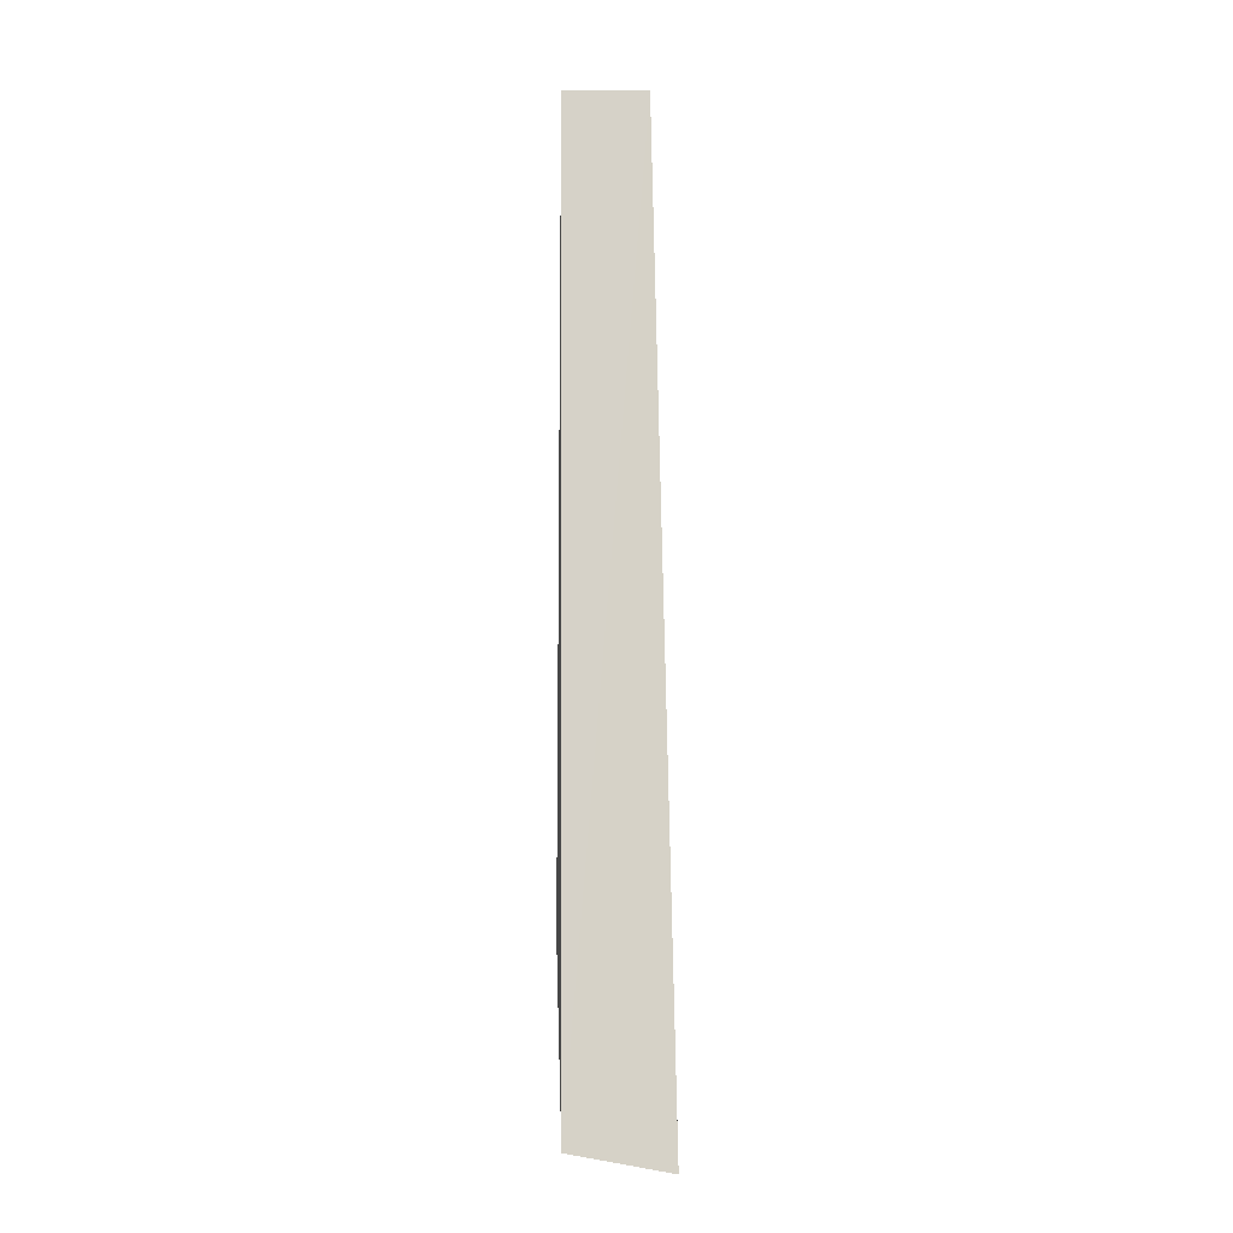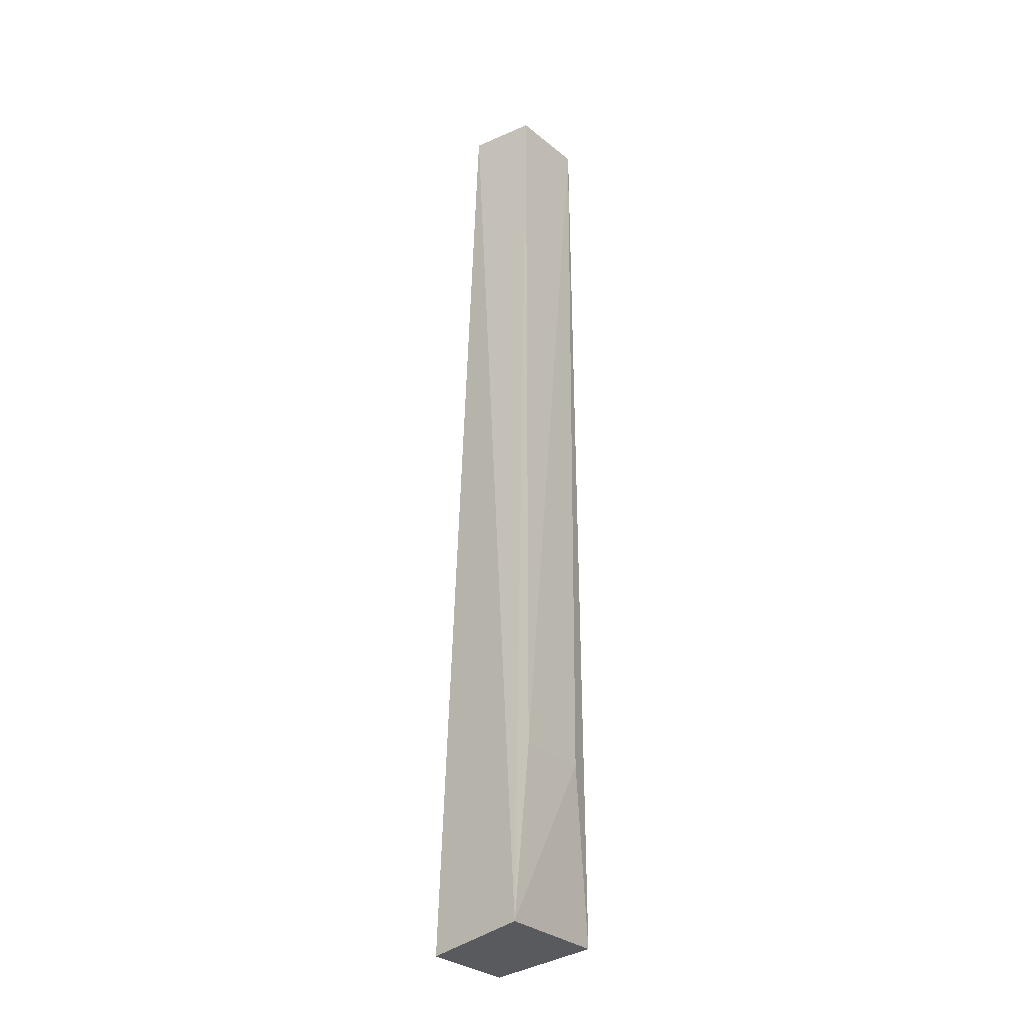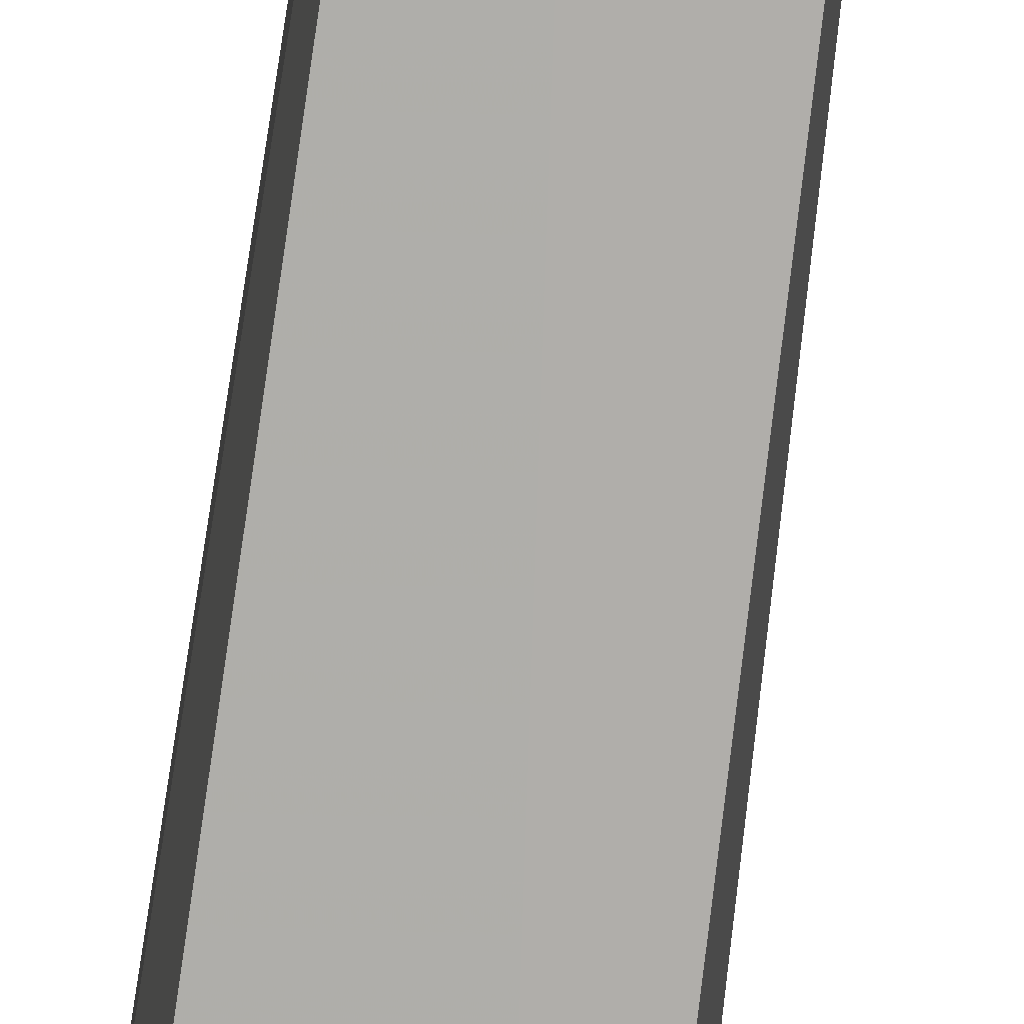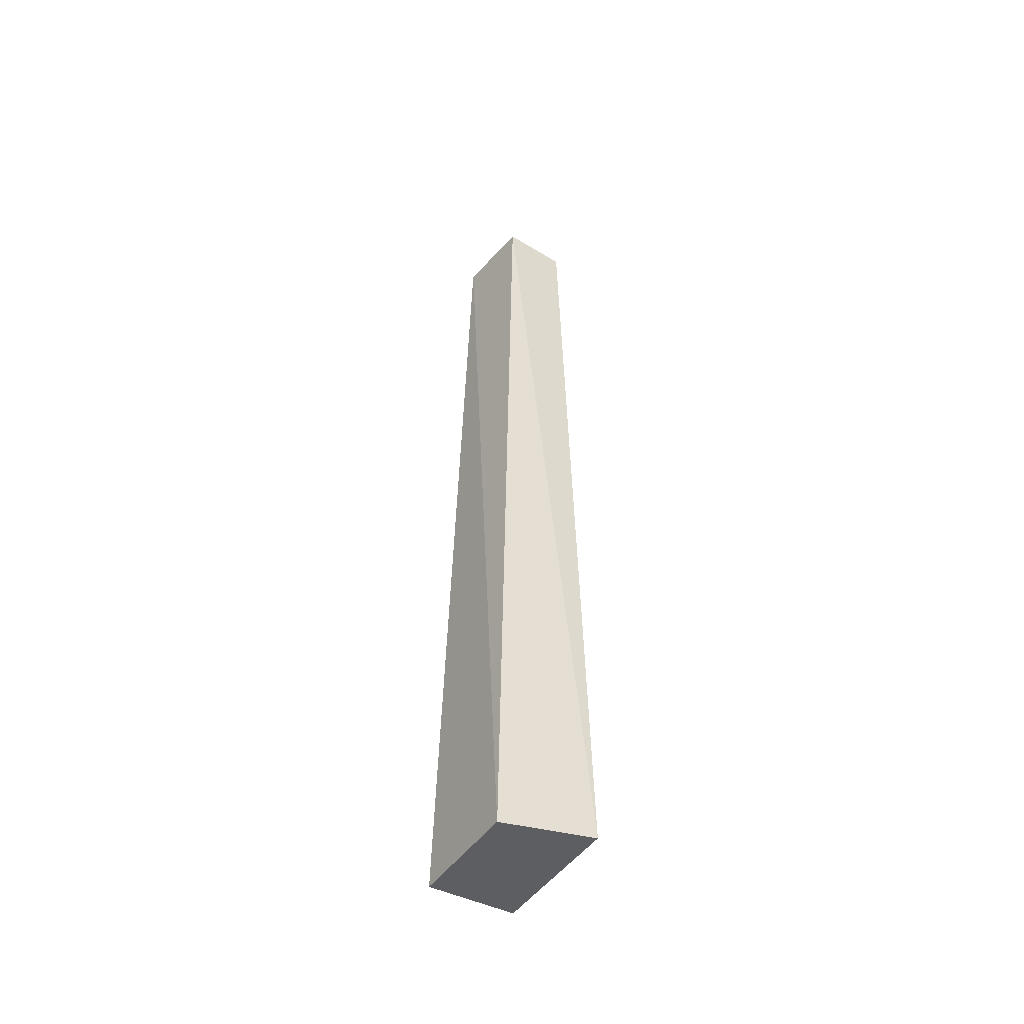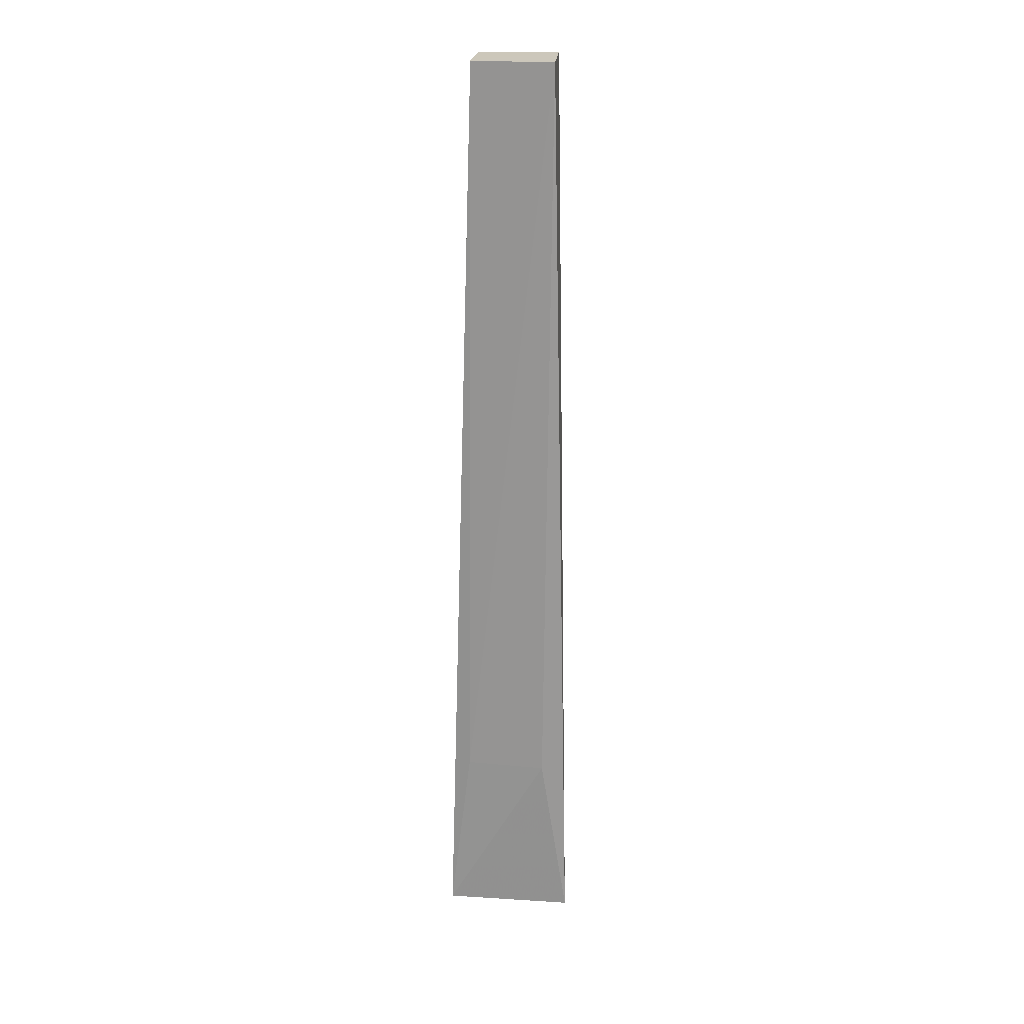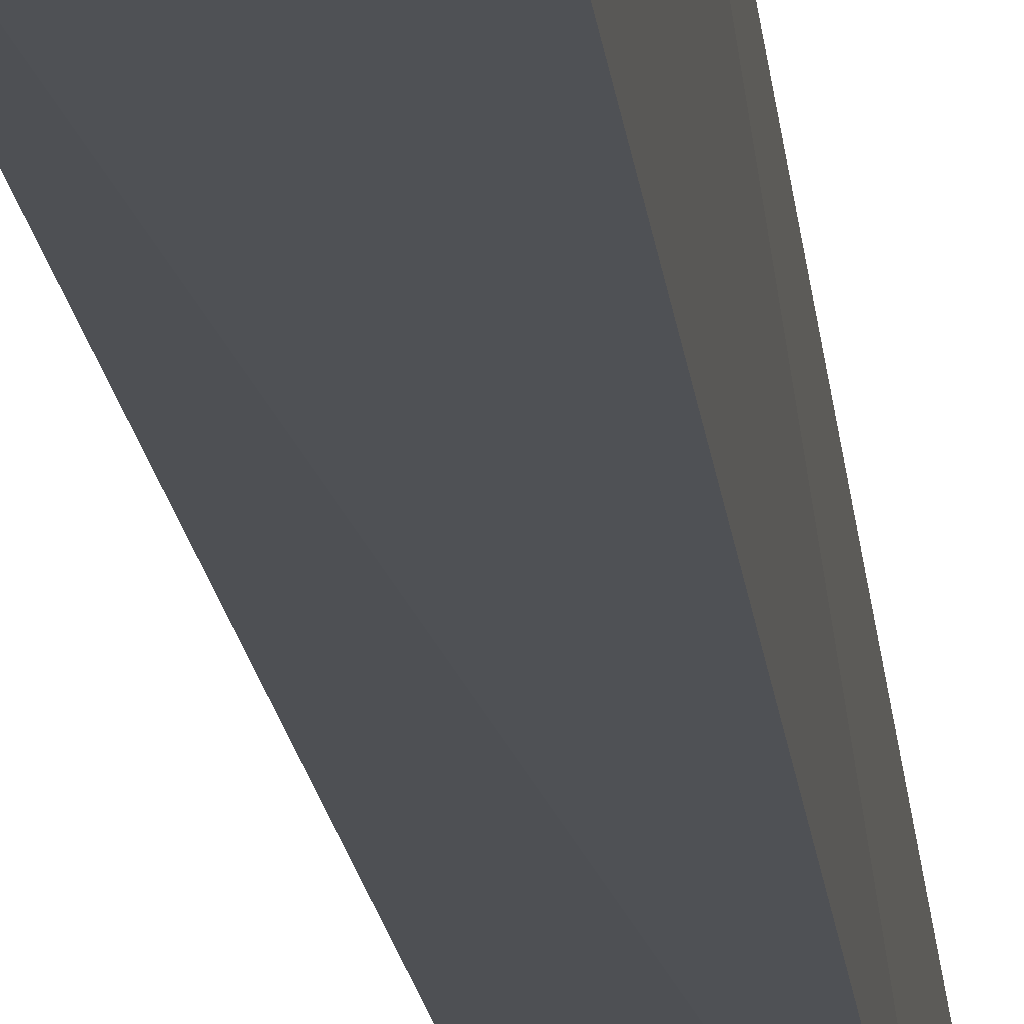
<metadata>
{"format":"obj","ext":"obj","renderer":"f3d","projection":"perspective","resolution":1024,"background":"white","views":[{"elev":-9.9,"azim":89.2,"up":"+Y"},{"elev":-26.5,"azim":-56.5,"up":"+Y"},{"elev":-76.3,"azim":172.3,"up":"+Z"},{"elev":-48.6,"azim":-124.9,"up":"+Y"},{"elev":21.6,"azim":4.9,"up":"+Y"},{"elev":-21.3,"azim":6.9,"up":"+Z"}]}
</metadata>
<code>
v 0.07804 0.0303 0.02438
v 0.07945 -0.03811 0.02404
v 0.07868 -0.03944 0.01697
v 0.07216 0.03027 0.01895
v 0.07004 -0.03798 0.024
v 0.07796 0.0303 0.01848
v 0.07748 -0.02518 0.02443
v 0.07211 0.03027 0.02384
v 0.07094 -0.0393 0.01691
v 0.07161 -0.02506 0.02416
f 5 3 2
f 6 1 2
f 6 2 3
f 7 5 2
f 7 2 1
f 8 4 5
f 8 6 4
f 8 1 6
f 9 5 4
f 9 3 5
f 9 6 3
f 9 4 6
f 10 7 1
f 10 5 7
f 10 8 5
f 10 1 8

</code>
